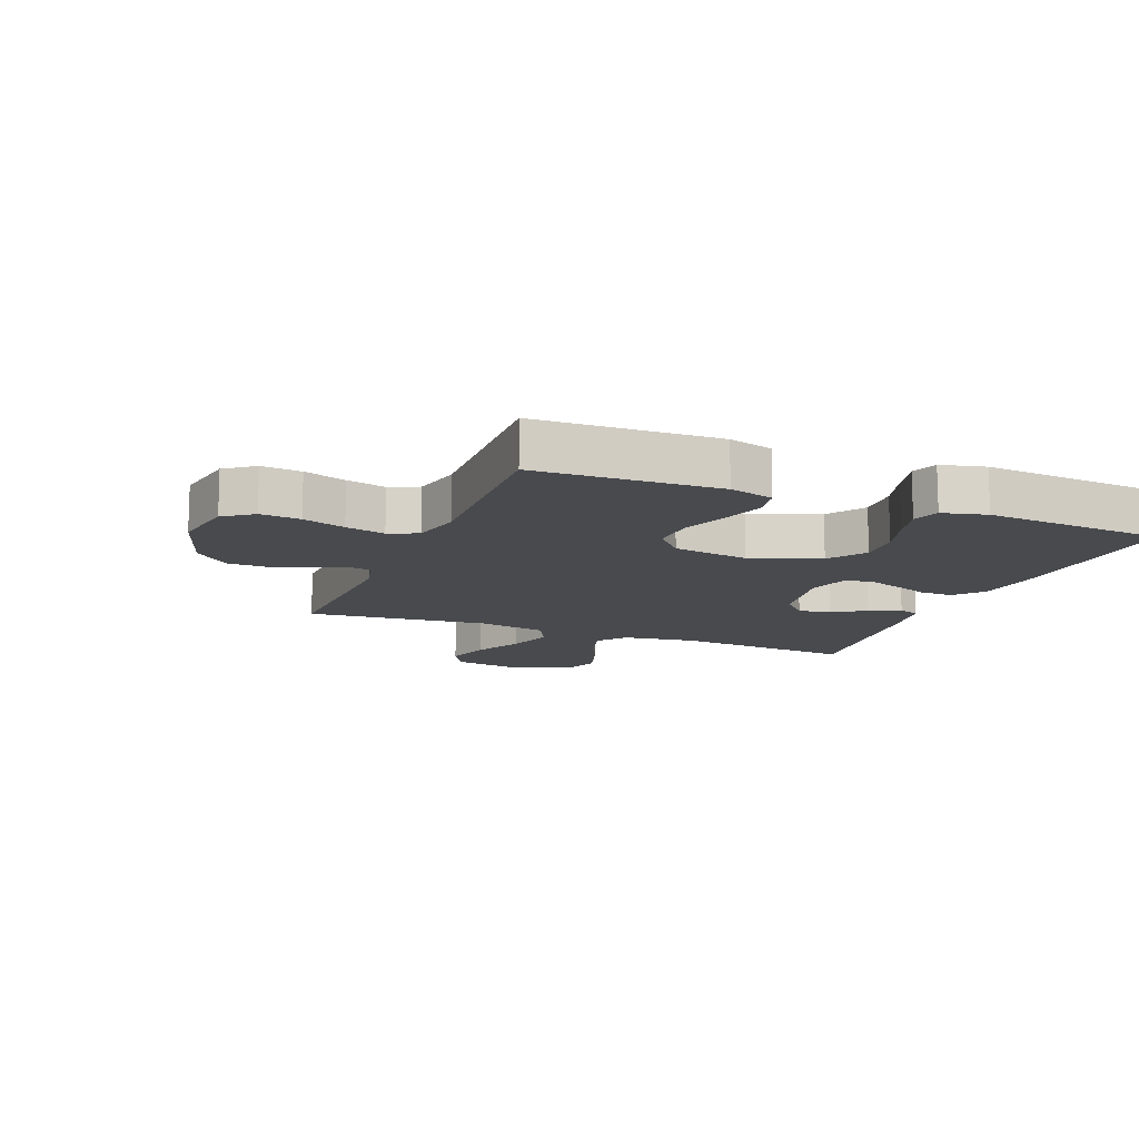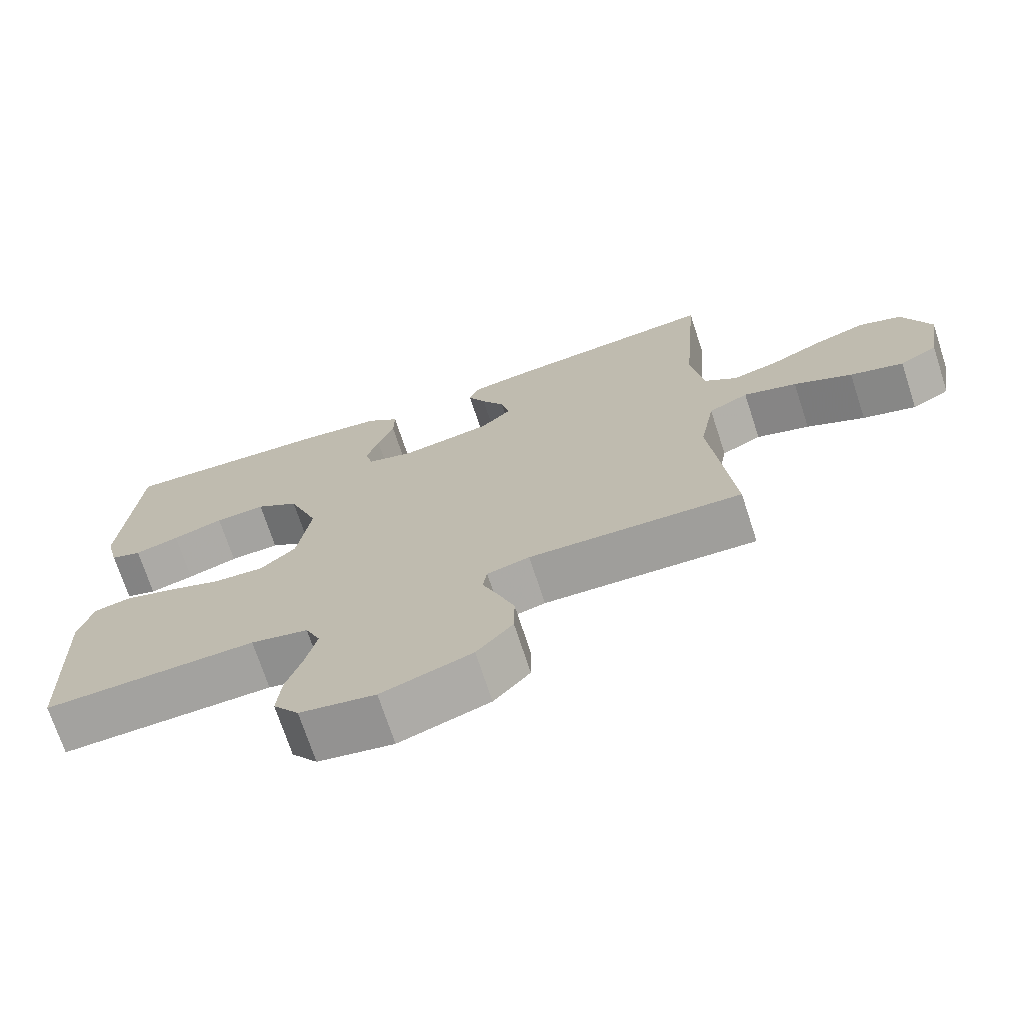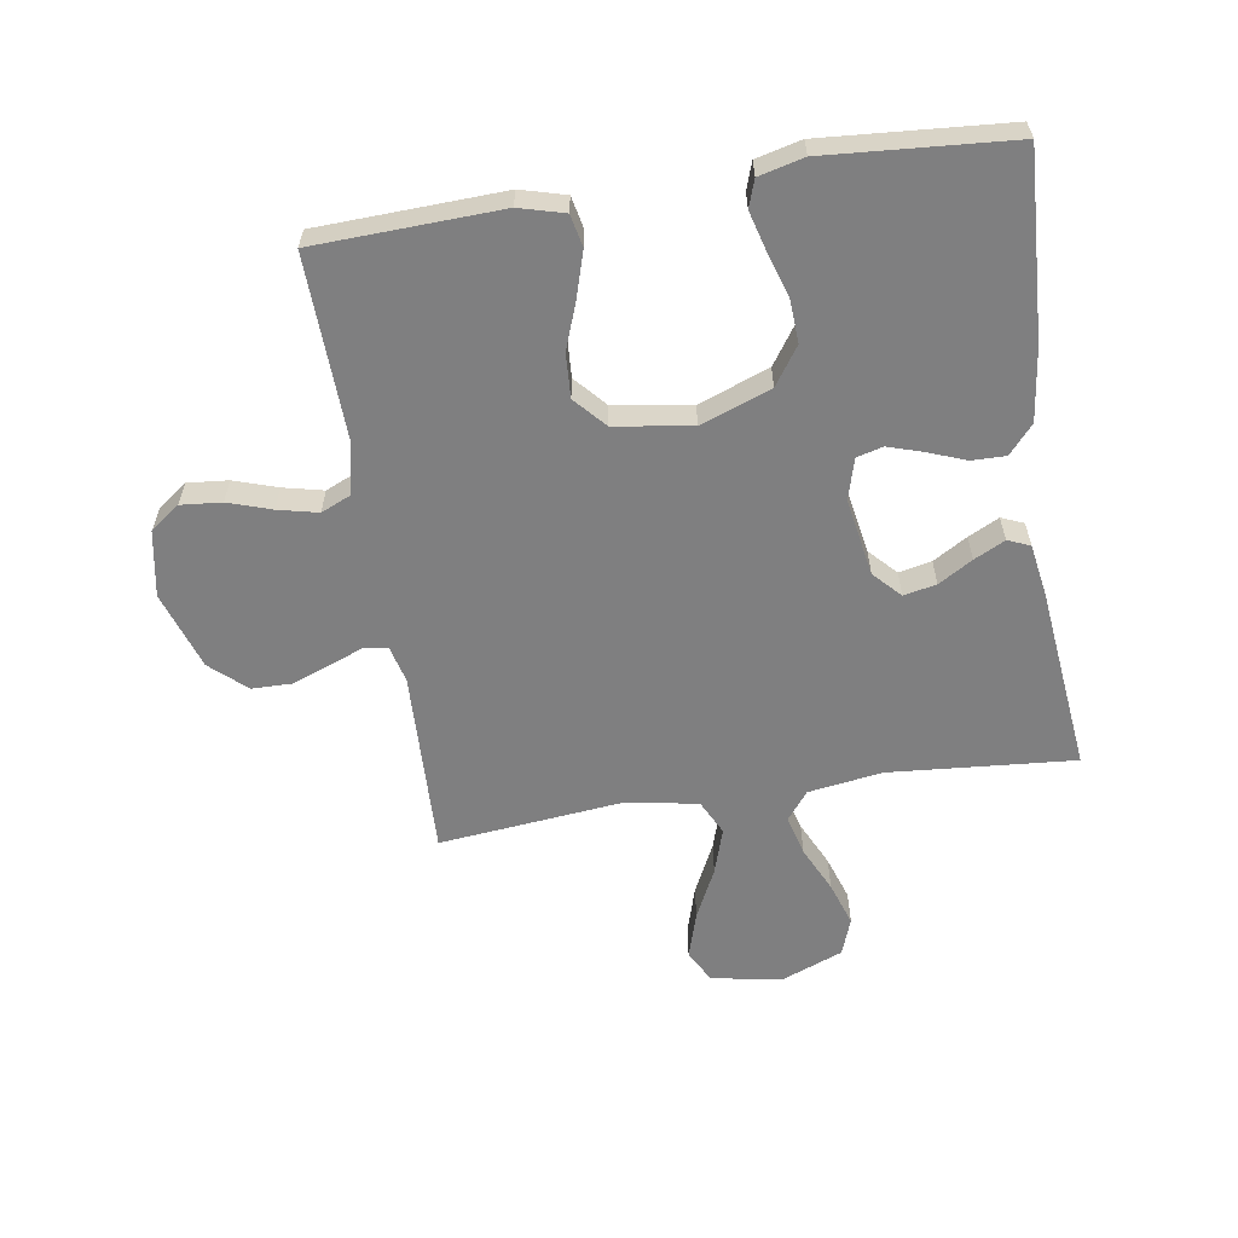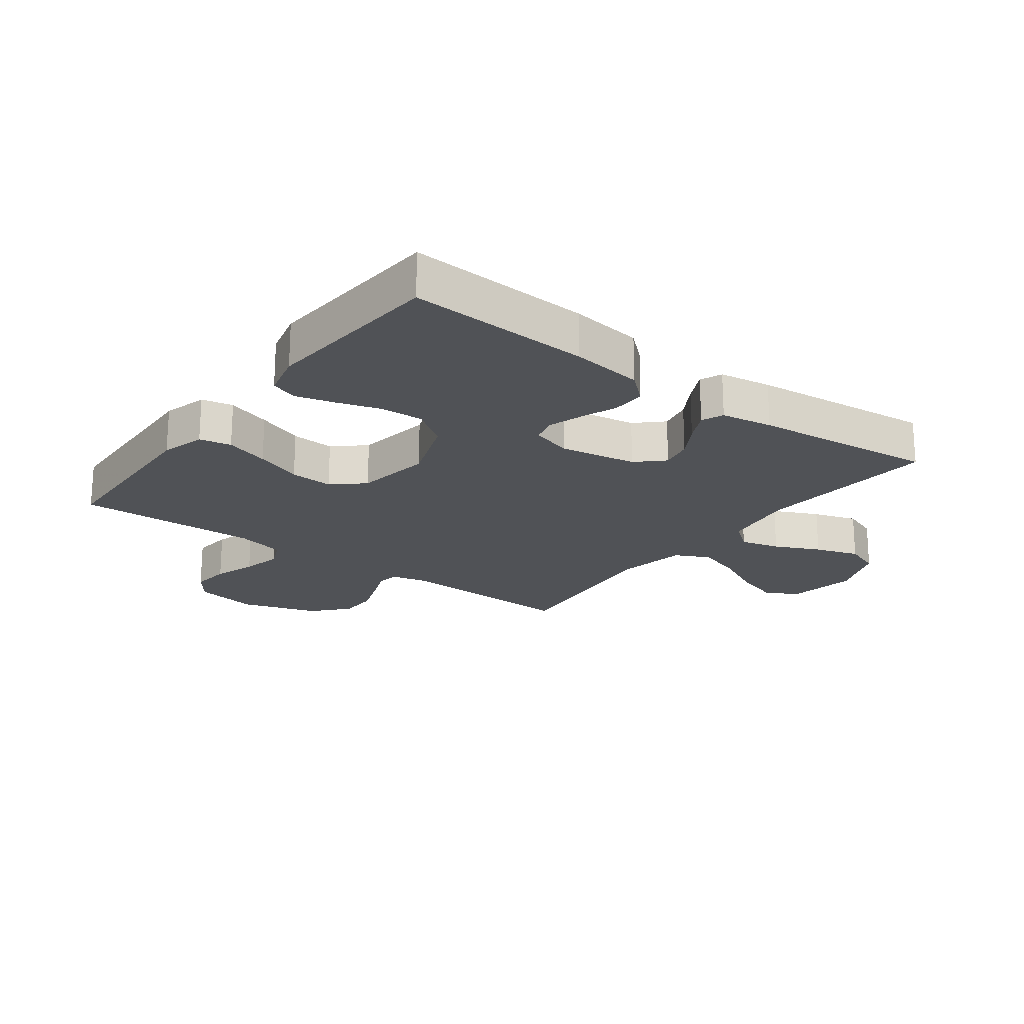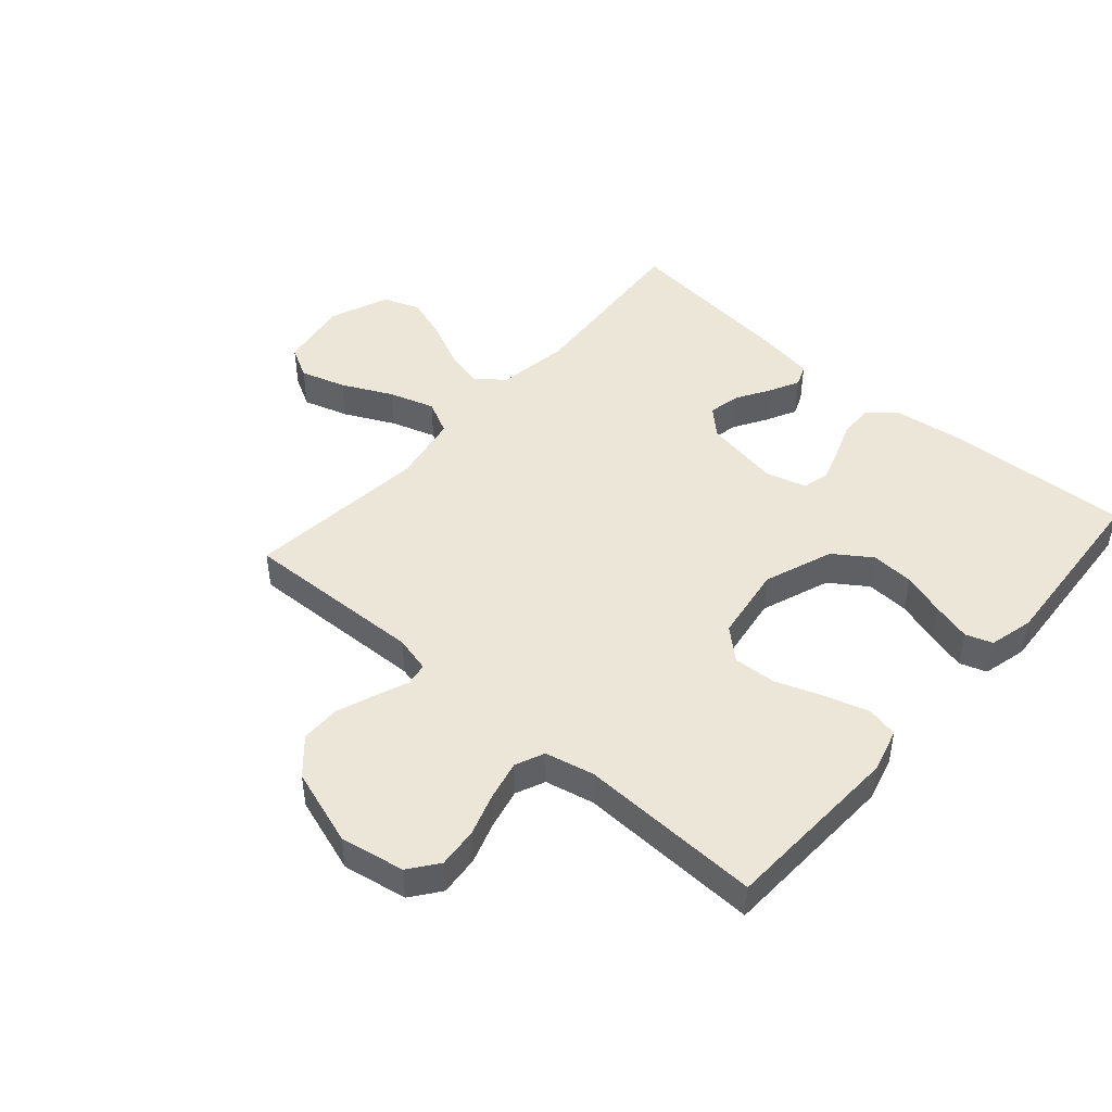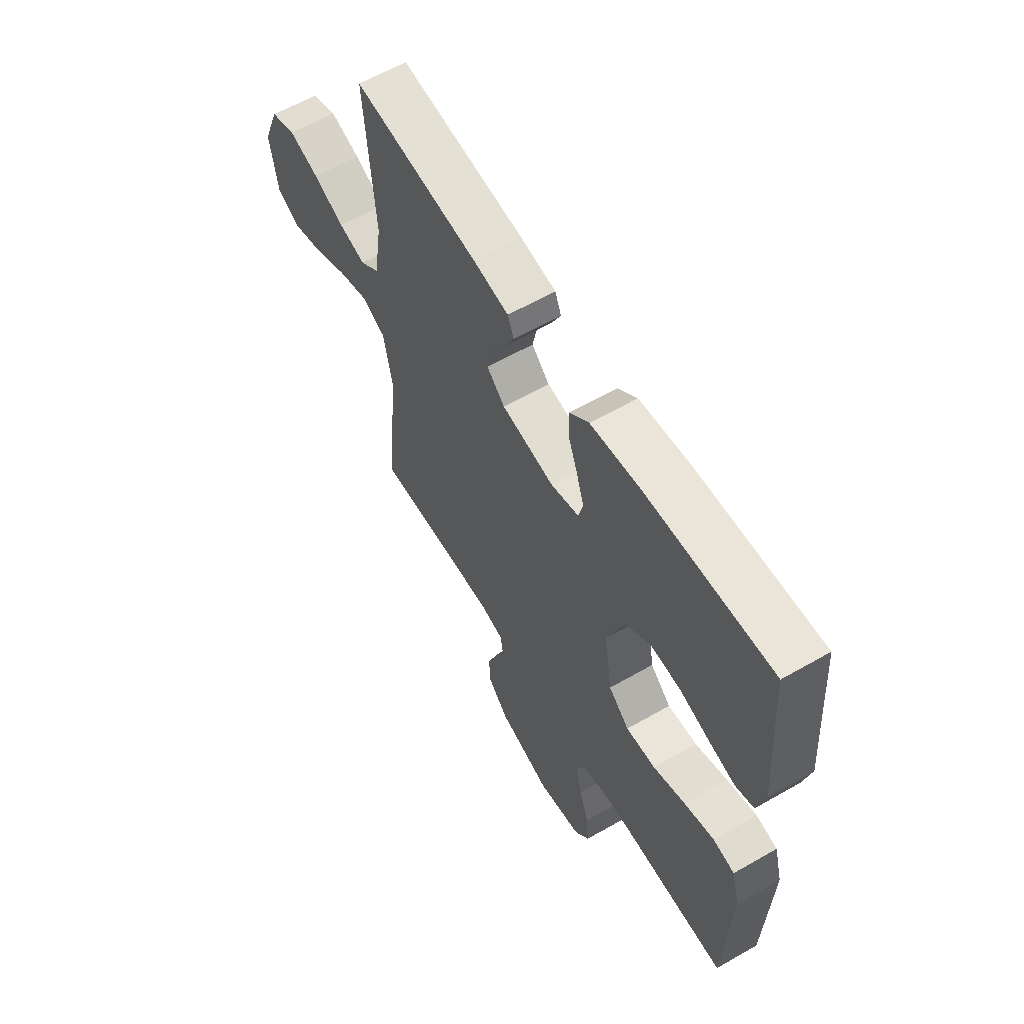
<metadata>
{"format":"obj","ext":"obj","renderer":"f3d","projection":"perspective","resolution":1024,"background":"white","views":[{"elev":-12.8,"azim":-111.9,"up":"+Y"},{"elev":-71.6,"azim":18.1,"up":"+Z"},{"elev":-59.8,"azim":-81.1,"up":"+Y"},{"elev":-20.7,"azim":-37.0,"up":"+Y"},{"elev":46.3,"azim":-138.7,"up":"+Y"},{"elev":60.7,"azim":-120.4,"up":"+Z"}]}
</metadata>
<code>
v -0.5 0.07 -0.5
v -0.512 0.07 -0.2
v -0.492 0.07 -0.127
v -0.44 0.07 -0.116
v -0.368 0.07 -0.138
v -0.291 0.07 -0.166
v -0.22 0.07 -0.17
v -0.17 0.07 -0.125
v -0.151 0.07 0
v -0.193 0.07 0.114
v -0.254 0.07 0.156
v -0.325 0.07 0.152
v -0.397 0.07 0.129
v -0.46 0.07 0.112
v -0.504 0.07 0.127
v -0.522 0.07 0.2
v -0.5 0.07 0.5
v -0.2 0.07 0.485
v -0.082 0.07 0.47
v -0.036 0.07 0.43
v -0.037 0.07 0.375
v -0.06 0.07 0.314
v -0.078 0.07 0.258
v -0.067 0.07 0.215
v 0 0.07 0.196
v 0.126 0.07 0.218
v 0.169 0.07 0.259
v 0.158 0.07 0.312
v 0.125 0.07 0.367
v 0.1 0.07 0.417
v 0.115 0.07 0.453
v 0.2 0.07 0.467
v 0.5 0.07 0.5
v 0.476 0.07 0.2
v 0.494 0.07 0.08
v 0.54 0.07 0.044
v 0.605 0.07 0.061
v 0.679 0.07 0.096
v 0.751 0.07 0.12
v 0.811 0.07 0.098
v 0.85 0.07 0
v 0.831 0.07 -0.116
v 0.778 0.07 -0.145
v 0.703 0.07 -0.122
v 0.621 0.07 -0.082
v 0.546 0.07 -0.058
v 0.49 0.07 -0.086
v 0.469 0.07 -0.2
v 0.5 0.07 -0.5
v 0.2 0.07 -0.49
v 0.14 0.07 -0.505
v 0.134 0.07 -0.543
v 0.156 0.07 -0.598
v 0.179 0.07 -0.661
v 0.178 0.07 -0.725
v 0.127 0.07 -0.782
v 0 0.07 -0.824
v -0.106 0.07 -0.805
v -0.142 0.07 -0.757
v -0.136 0.07 -0.691
v -0.113 0.07 -0.621
v -0.098 0.07 -0.556
v -0.119 0.07 -0.508
v -0.2 0.07 -0.49
v -0.5 0 -0.5
v -0.512 0 -0.2
v -0.492 0 -0.127
v -0.44 0 -0.116
v -0.368 0 -0.138
v -0.291 0 -0.166
v -0.22 0 -0.17
v -0.17 0 -0.125
v -0.151 0 0
v -0.193 0 0.114
v -0.254 0 0.156
v -0.325 0 0.152
v -0.397 0 0.129
v -0.46 0 0.112
v -0.504 0 0.127
v -0.522 0 0.2
v -0.5 0 0.5
v -0.2 0 0.485
v -0.082 0 0.47
v -0.036 0 0.43
v -0.037 0 0.375
v -0.06 0 0.314
v -0.078 0 0.258
v -0.067 0 0.215
v 0 0 0.196
v 0.126 0 0.218
v 0.169 0 0.259
v 0.158 0 0.312
v 0.125 0 0.367
v 0.1 0 0.417
v 0.115 0 0.453
v 0.2 0 0.467
v 0.5 0 0.5
v 0.476 0 0.2
v 0.494 0 0.08
v 0.54 0 0.044
v 0.605 0 0.061
v 0.679 0 0.096
v 0.751 0 0.12
v 0.811 0 0.098
v 0.85 0 0
v 0.831 0 -0.116
v 0.778 0 -0.145
v 0.703 0 -0.122
v 0.621 0 -0.082
v 0.546 0 -0.058
v 0.49 0 -0.086
v 0.469 0 -0.2
v 0.5 0 -0.5
v 0.2 0 -0.49
v 0.14 0 -0.505
v 0.134 0 -0.543
v 0.156 0 -0.598
v 0.179 0 -0.661
v 0.178 0 -0.725
v 0.127 0 -0.782
v 0 0 -0.824
v -0.106 0 -0.805
v -0.142 0 -0.757
v -0.136 0 -0.691
v -0.113 0 -0.621
v -0.098 0 -0.556
v -0.119 0 -0.508
v -0.2 0 -0.49
f 59 60 61
f 58 59 61
f 57 58 61
f 56 57 61
f 55 56 61
f 54 55 61
f 53 54 61
f 52 53 61
f 51 52 61 62
f 50 51 62 63
f 48 49 50
f 50 63 64
f 48 50 64
f 47 48 64
f 43 44 45
f 42 43 45
f 41 42 45
f 40 41 45
f 39 40 45
f 38 39 45
f 37 38 45
f 36 37 45 46
f 35 36 46 47
f 32 33 34
f 31 32 34
f 30 31 34
f 29 30 34
f 28 29 34
f 34 35 47
f 28 34 47
f 27 28 47
f 20 21 22
f 19 20 22
f 18 19 22
f 17 18 22
f 16 17 22
f 15 16 22
f 14 15 22
f 13 14 22
f 12 13 22
f 11 12 22 23
f 10 11 23 24
f 4 5 6
f 3 4 6
f 2 3 6
f 1 2 6
f 64 1 6
f 64 6 7
f 26 27 47 64
f 25 26 64
f 9 10 24 25
f 8 9 25 64
f 7 8 64
f 125 124 123
f 125 123 122
f 125 122 121
f 125 121 120
f 125 120 119
f 125 119 118
f 125 118 117
f 125 117 116
f 126 125 116 115
f 127 126 115 114
f 114 113 112
f 128 127 114
f 128 114 112
f 128 112 111
f 109 108 107
f 109 107 106
f 109 106 105
f 109 105 104
f 109 104 103
f 109 103 102
f 109 102 101
f 110 109 101 100
f 111 110 100 99
f 98 97 96
f 98 96 95
f 98 95 94
f 98 94 93
f 98 93 92
f 111 99 98
f 111 98 92
f 111 92 91
f 86 85 84
f 86 84 83
f 86 83 82
f 86 82 81
f 86 81 80
f 86 80 79
f 86 79 78
f 86 78 77
f 86 77 76
f 87 86 76 75
f 88 87 75 74
f 70 69 68
f 70 68 67
f 70 67 66
f 70 66 65
f 70 65 128
f 71 70 128
f 128 111 91 90
f 128 90 89
f 89 88 74 73
f 128 89 73 72
f 128 72 71
f 1 65 66 2
f 2 66 67 3
f 3 67 68 4
f 4 68 69 5
f 5 69 70 6
f 6 70 71 7
f 7 71 72 8
f 8 72 73 9
f 9 73 74 10
f 10 74 75 11
f 11 75 76 12
f 12 76 77 13
f 13 77 78 14
f 14 78 79 15
f 15 79 80 16
f 16 80 81 17
f 17 81 82 18
f 18 82 83 19
f 19 83 84 20
f 20 84 85 21
f 21 85 86 22
f 22 86 87 23
f 23 87 88 24
f 24 88 89 25
f 25 89 90 26
f 26 90 91 27
f 27 91 92 28
f 28 92 93 29
f 29 93 94 30
f 30 94 95 31
f 31 95 96 32
f 32 96 97 33
f 33 97 98 34
f 34 98 99 35
f 35 99 100 36
f 36 100 101 37
f 37 101 102 38
f 38 102 103 39
f 39 103 104 40
f 40 104 105 41
f 41 105 106 42
f 42 106 107 43
f 43 107 108 44
f 44 108 109 45
f 45 109 110 46
f 46 110 111 47
f 47 111 112 48
f 48 112 113 49
f 49 113 114 50
f 50 114 115 51
f 51 115 116 52
f 52 116 117 53
f 53 117 118 54
f 54 118 119 55
f 55 119 120 56
f 56 120 121 57
f 57 121 122 58
f 58 122 123 59
f 59 123 124 60
f 60 124 125 61
f 61 125 126 62
f 62 126 127 63
f 63 127 128 64
f 64 128 65 1

</code>
